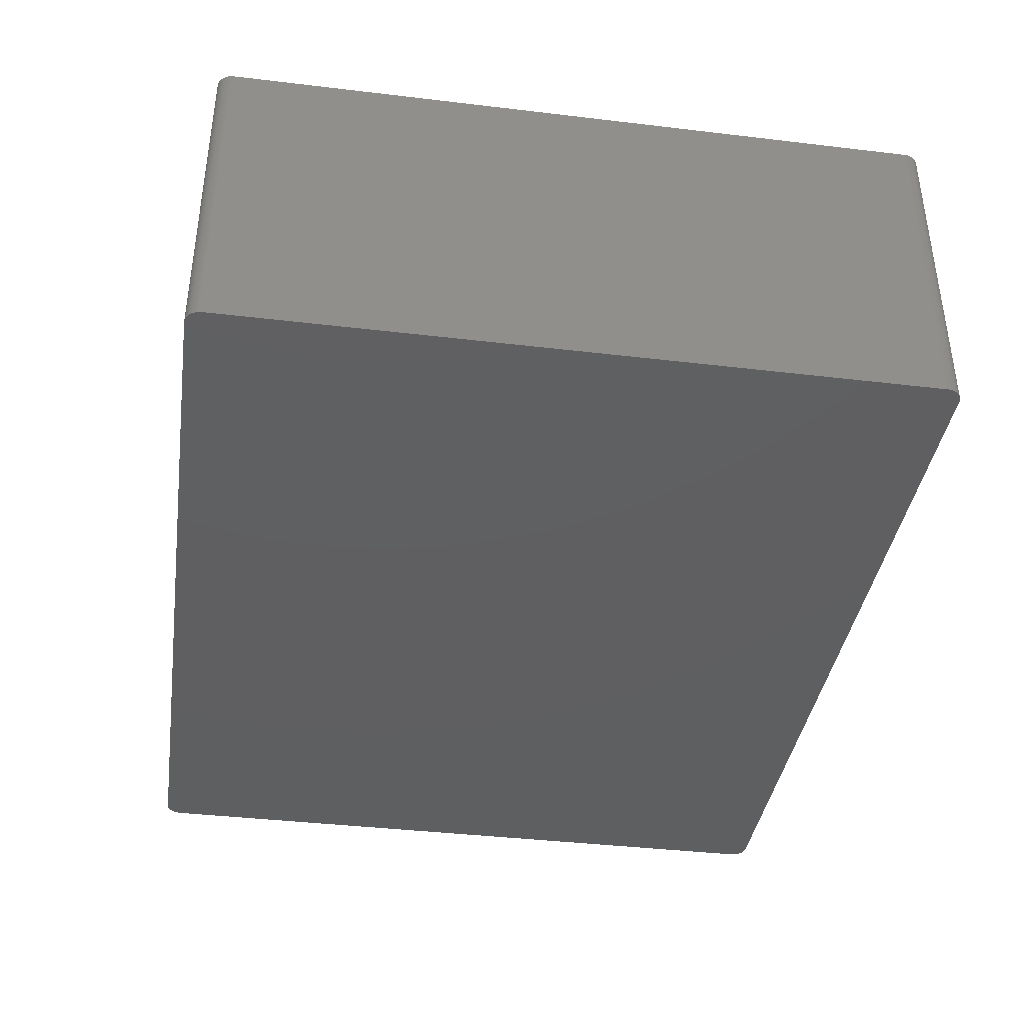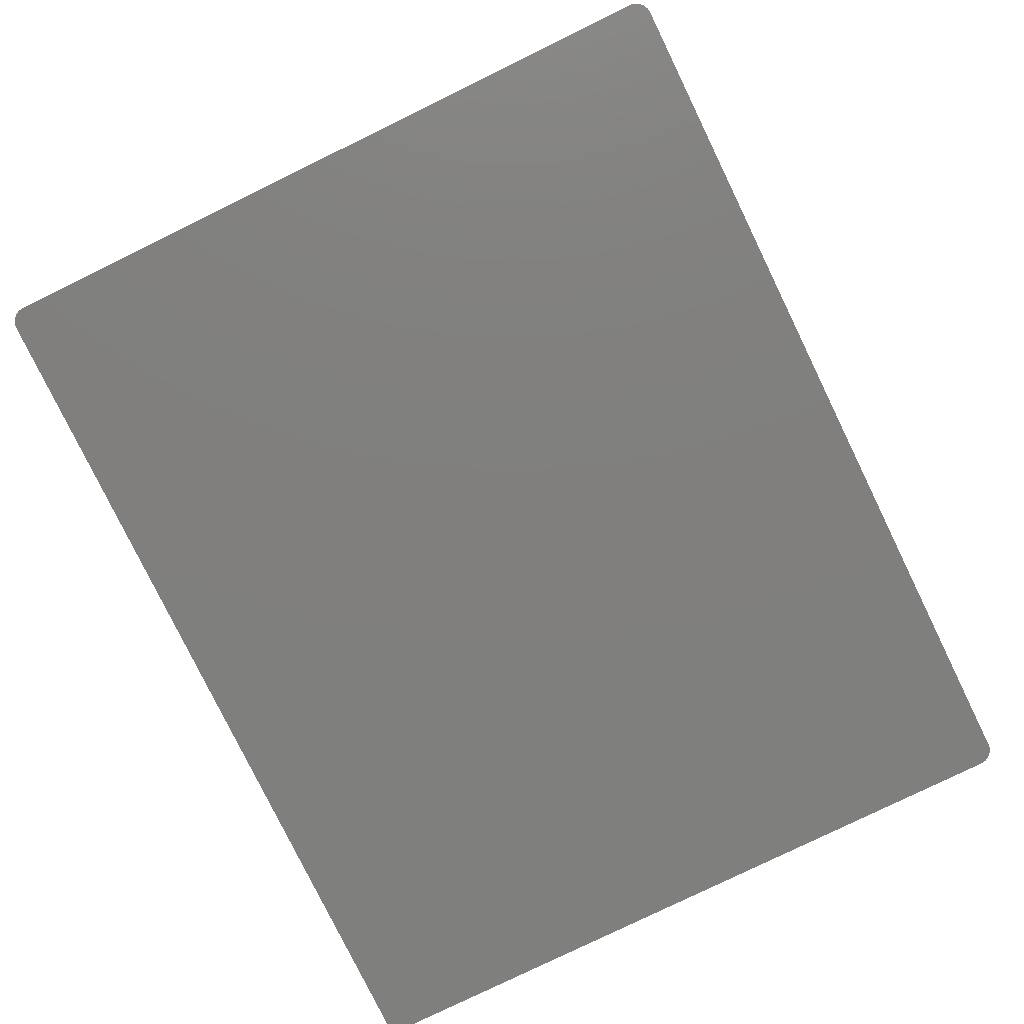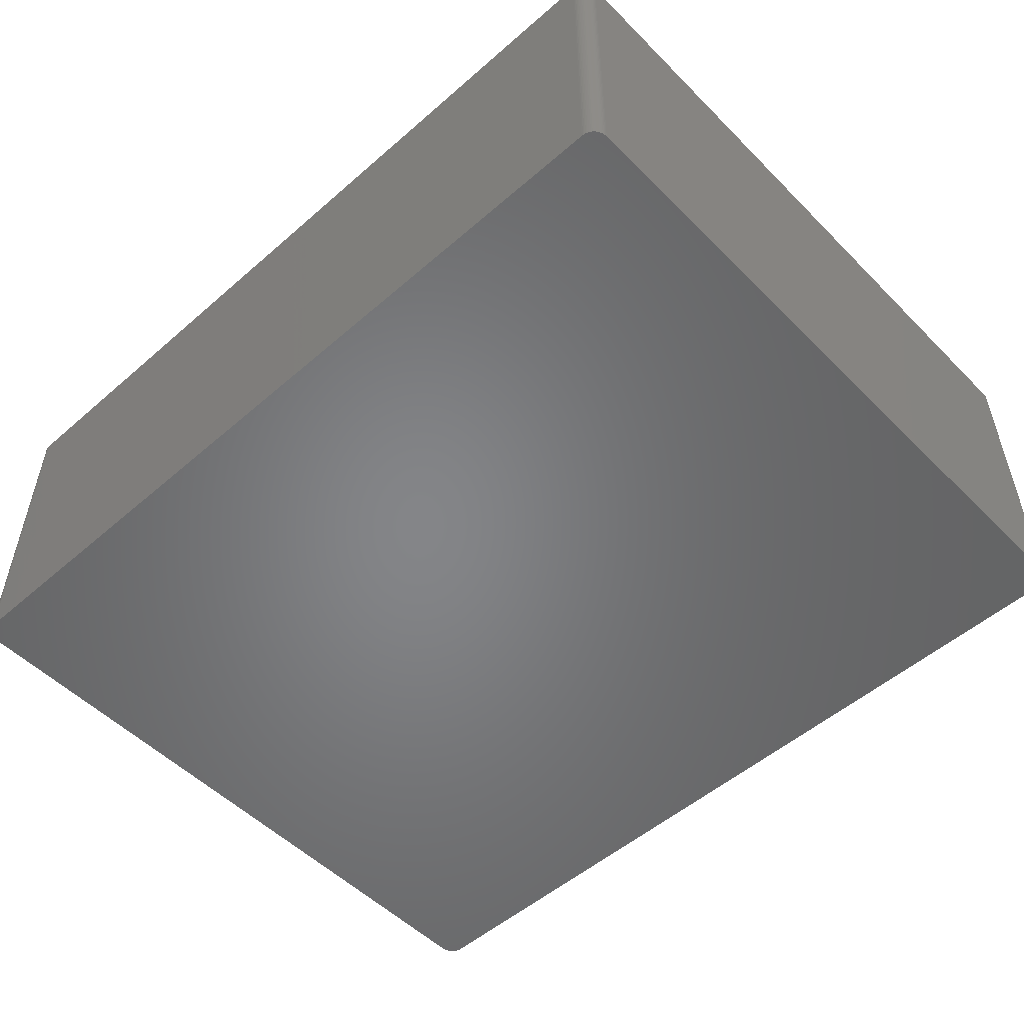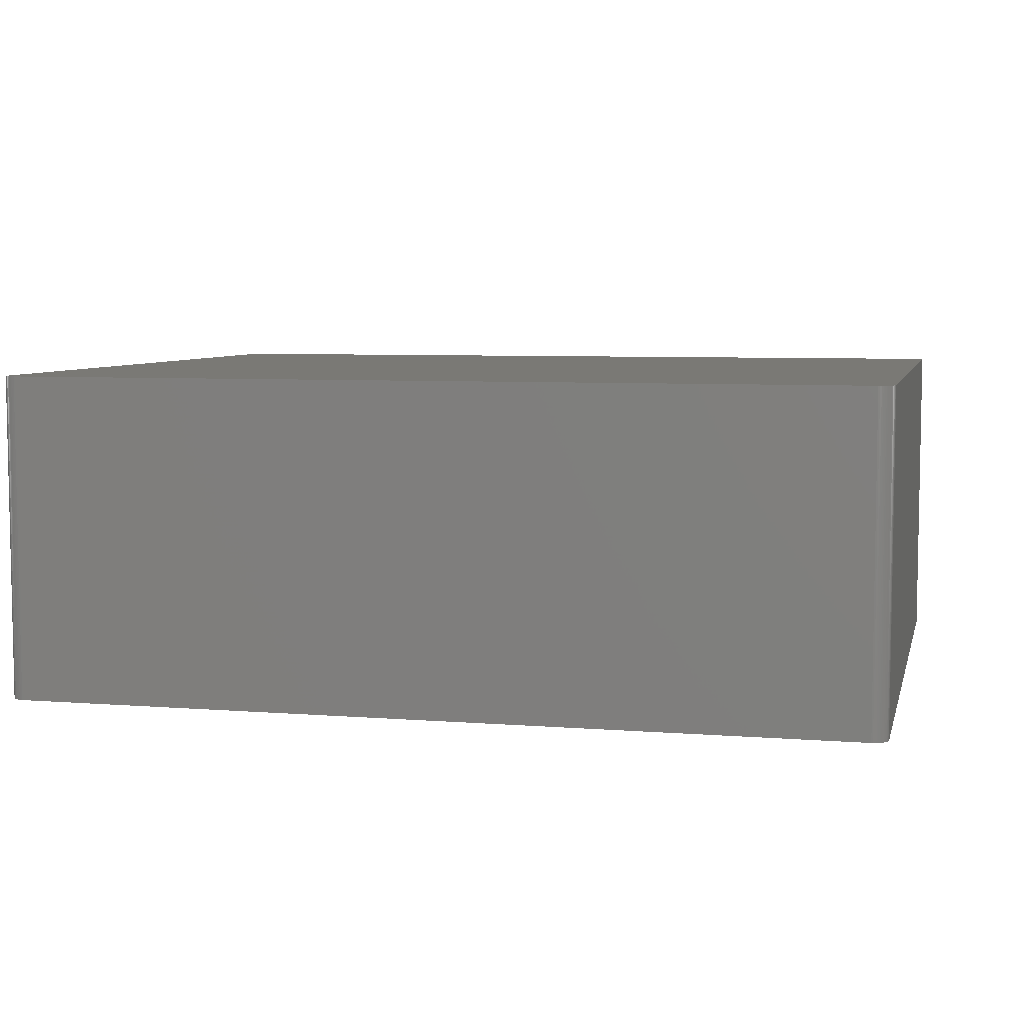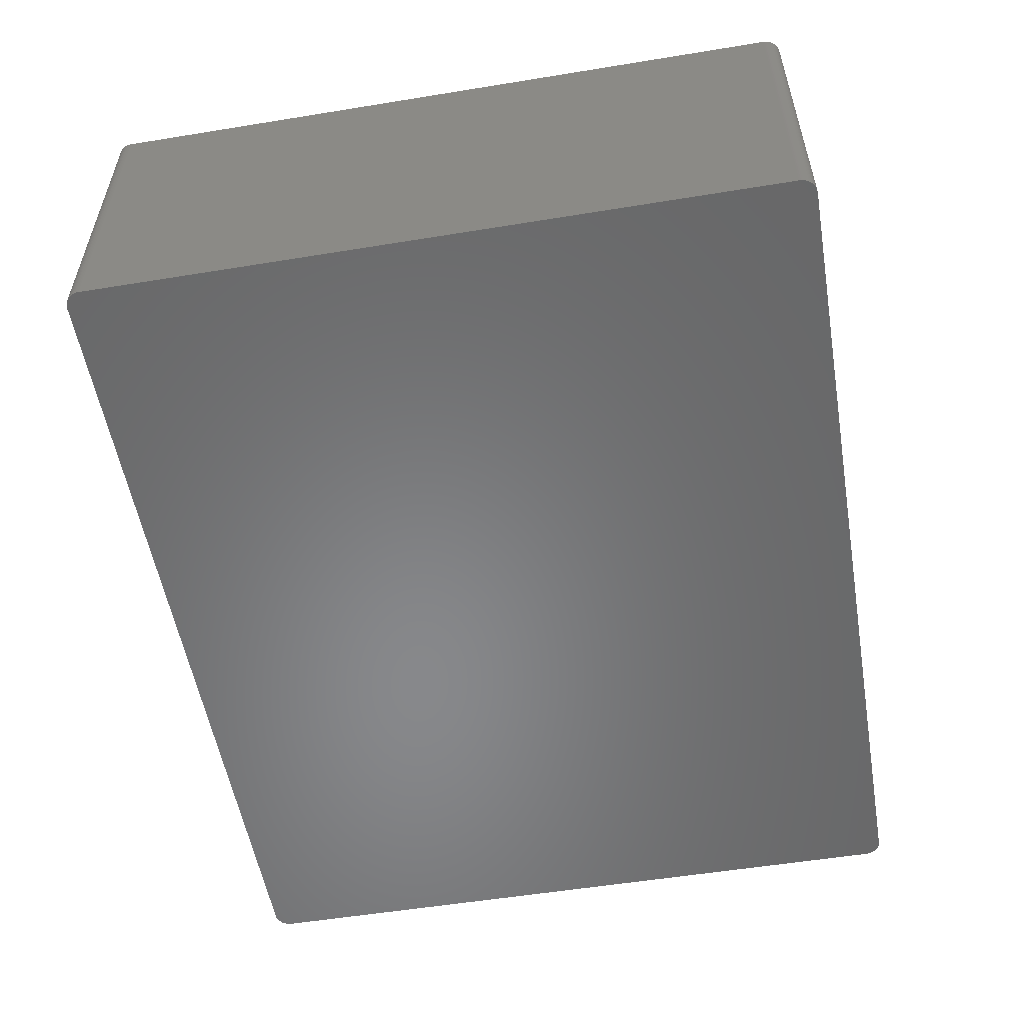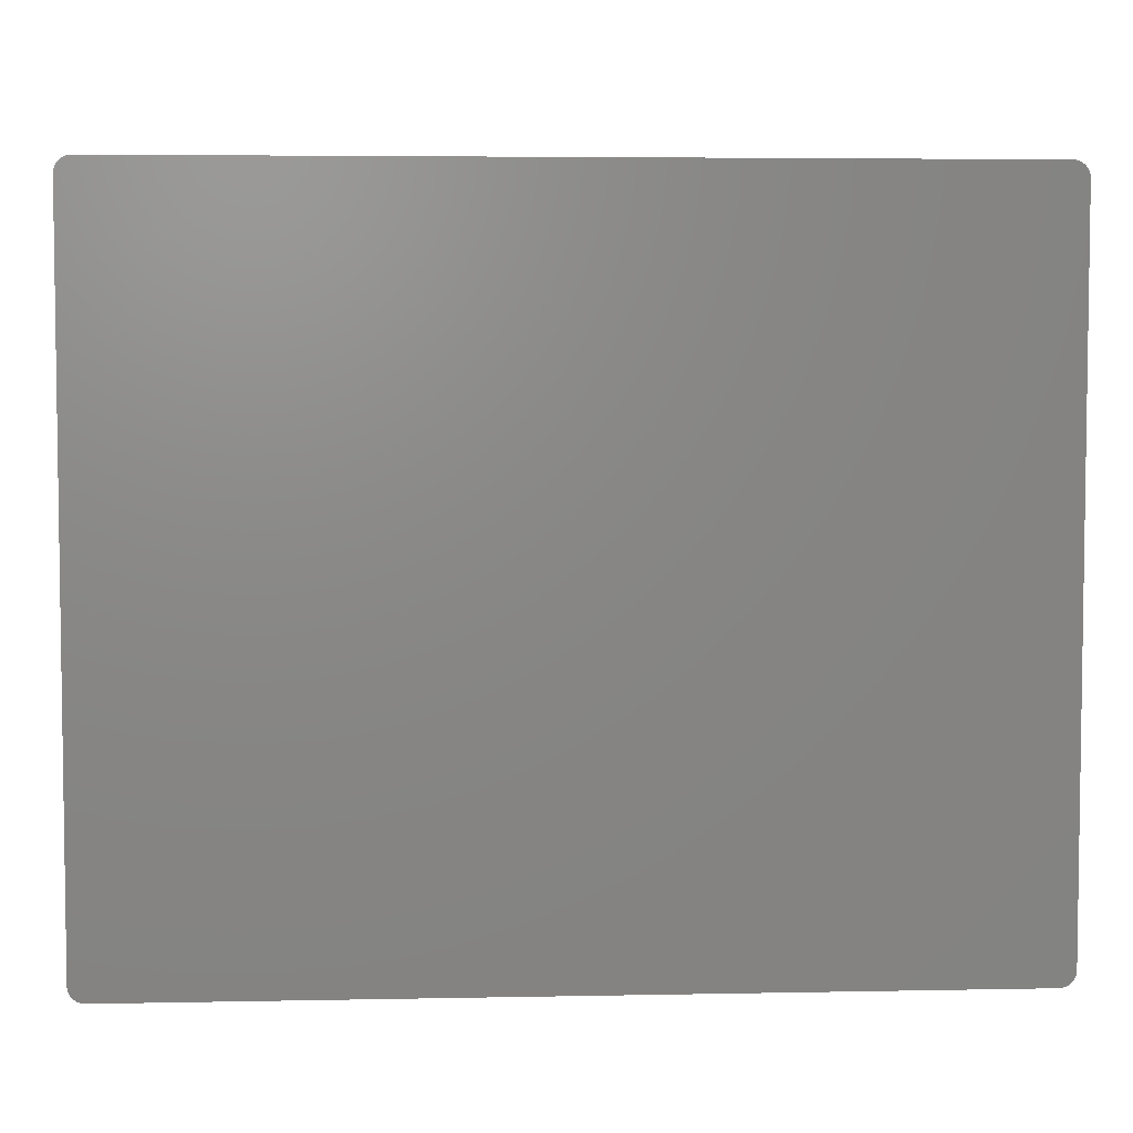
<metadata>
{"format":"stl","ext":"stl","renderer":"f3d","projection":"perspective","resolution":1024,"background":"white","views":[{"elev":-39.0,"azim":81.5,"up":"+Z"},{"elev":-79.4,"azim":116.0,"up":"+Z"},{"elev":-52.4,"azim":43.1,"up":"+Z"},{"elev":6.3,"azim":-166.7,"up":"+Z"},{"elev":-54.6,"azim":99.8,"up":"+Z"},{"elev":4.8,"azim":176.4,"up":"+Y"}]}
</metadata>
<code>
# stl→obj: 167 verts, 330 faces
v 70.85 55.88 26.42
v 70.87 55.63 21.34
v 70.85 55.88 21.34
v 68.26 58.17 -26.42
v 68.77 58.13 -26.42
v 70.67 56.61 -26.42
v 70.27 57.26 26.42
v 70.42 57.06 21.34
v 70.27 57.26 21.34
v -69.81 -57.69 26.42
v 69.91 -57.61 26.42
v 69.01 58.07 26.42
v 68.77 58.13 26.42
v 68.26 58.17 26.42
v 70.27 -57.26 26.42
v 70.56 -56.84 26.42
v 70.67 -56.61 26.42
v 70.85 55.88 -26.42
v 70.82 56.13 21.34
v 70.82 56.13 26.42
v 70.67 56.61 26.42
v 70.42 57.06 -26.42
v 70.56 56.84 -26.42
v 68.52 58.16 21.34
v 69.7 57.76 21.34
v 69.7 57.76 -26.42
v 69.48 57.89 21.34
v 68.26 -58.17 -26.42
v -68.39 58.17 -26.42
v 70.87 55.63 26.42
v 69.91 57.61 21.34
v 69.7 57.76 26.42
v 69.01 58.07 21.34
v -70.01 57.53 26.42
v -70.71 56.49 -26.42
v -70.49 56.95 -26.42
v -70.01 57.53 -26.42
v 70.75 56.37 21.34
v 70.82 56.13 -21.34
v 70.87 55.63 -26.42
v 70.87 -55.63 -26.42
v 70.87 -55.63 26.42
v 70.56 56.84 21.34
v 70.56 56.84 26.42
v 69.91 57.61 26.42
v -68.39 -58.17 26.42
v 68.26 -58.17 26.42
v 70.27 57.26 -26.42
v 70.42 57.06 26.42
v 70.82 56.13 -26.42
v 70.87 -55.63 21.34
v -70.01 -57.53 -26.42
v 70.1 57.44 26.42
v 70.1 57.44 21.34
v 70.75 56.37 -26.42
v 69.48 57.89 26.42
v 69.25 57.99 -26.42
v 70.75 56.37 26.42
v -70.86 55.75 -26.42
v -70.86 -55.75 21.34
v -70.86 55.5 -21.34
v -70.01 -57.53 26.42
v -68.39 58.17 26.42
v 68.52 58.16 26.42
v 70.1 57.44 -26.42
v 70.82 -56.13 26.42
v -68.39 -58.17 21.34
v -70.86 -55.75 26.42
v -70.86 55.5 26.42
v 68.52 58.16 -26.42
v 69.25 57.99 26.42
v -70.19 57.35 -21.34
v -70.19 57.35 26.42
v -69.14 58.03 26.42
v -69.81 57.69 -26.42
v -69.6 57.83 -26.42
v 69.25 57.99 21.34
v 70.27 -57.26 -26.42
v 70.75 -56.37 -26.42
v 70.85 -55.88 26.42
v 70.82 -56.13 -26.42
v 69.25 -57.99 26.42
v 69.48 -57.89 26.42
v -68.39 -58.17 -26.42
v -69.6 -57.83 -26.42
v -69.6 -57.83 26.42
v -70.71 56.49 26.42
v -70.61 -56.73 26.42
v -70.19 57.35 -26.42
v -69.37 57.94 26.42
v -68.89 58.1 -21.34
v -69.14 58.03 21.34
v -68.89 58.1 26.42
v -68.64 58.15 21.34
v -68.89 58.1 21.34
v -68.89 58.1 -26.42
v -69.14 58.03 -26.42
v 69.48 -57.89 -26.42
v 69.7 -57.76 26.42
v 70.85 -55.88 -26.42
v 70.75 -56.37 26.42
v 68.77 -58.13 26.42
v 69.01 -58.07 26.42
v -68.89 -58.1 -26.42
v -69.14 -58.03 -26.42
v -70.86 -55.75 -26.42
v -70.84 -56 21.34
v -70.19 -57.35 26.42
v -70.19 -57.35 -26.42
v -70.61 56.73 -26.42
v -69.37 57.94 -21.34
v -69.81 57.69 26.42
v -68.64 58.15 26.42
v 69.01 58.07 -26.42
v 69.48 57.89 -26.42
v 69.91 -57.61 -26.42
v 70.56 -56.84 -26.42
v 70.42 -57.06 -26.42
v 69.01 -58.07 -26.42
v 69.25 -57.99 -26.42
v 70.67 -56.61 -26.42
v 68.52 -58.16 26.42
v -68.64 -58.15 21.34
v -69.14 -58.03 26.42
v -68.64 -58.15 26.42
v -69.37 -57.94 26.42
v -69.37 -57.94 -26.42
v -69.81 -57.69 -26.42
v -70.61 -56.73 -26.42
v -70.49 -56.95 26.42
v -70.79 -56.25 26.42
v -70.71 -56.49 26.42
v -70.79 -56.25 21.34
v -70.79 -56.25 -26.42
v -70.71 -56.49 21.34
v -70.84 56 26.42
v -70.79 56.25 -21.34
v -70.49 56.95 26.42
v -70.35 57.16 -21.34
v -68.64 58.15 -21.34
v 70.1 -57.44 26.42
v 70.1 -57.44 -26.42
v 69.7 -57.76 -21.34
v 68.77 -58.13 -26.42
v 70.42 -57.06 26.42
v -68.89 -58.1 21.34
v -68.64 -58.15 -26.42
v -69.6 57.83 26.42
v -69.37 57.94 -26.42
v -70.84 -56 26.42
v -70.35 -57.16 -26.42
v -70.49 -56.95 -26.42
v -70.71 -56.49 -26.42
v -70.84 -56 -26.42
v -70.84 56 -26.42
v -70.79 56.25 26.42
v -70.35 57.16 -26.42
v -70.61 56.73 26.42
v -70.35 57.16 26.42
v 69.91 57.61 -26.42
v 69.7 -57.76 -26.42
v 68.52 -58.16 -26.42
v -68.89 -58.1 26.42
v -70.35 -57.16 26.42
v -70.79 56.25 -26.42
v -70.86 55.75 26.42
v -68.64 58.15 -26.42
f 1 2 3
f 4 5 6
f 7 8 9
f 10 11 1
f 12 13 14
f 15 16 17
f 18 19 3
f 1 20 21
f 22 23 6
f 1 12 10
f 24 4 14
f 25 26 27
f 18 28 29
f 1 30 2
f 31 25 32
f 1 7 12
f 33 5 13
f 3 19 1
f 12 34 10
f 35 36 37
f 38 6 21
f 19 39 38
f 40 41 28
f 11 42 1
f 43 44 21
f 1 21 7
f 31 26 25
f 18 39 19
f 7 32 12
f 7 45 32
f 5 26 6
f 19 20 1
f 10 46 47
f 12 14 34
f 33 13 12
f 8 48 9
f 8 49 44
f 18 50 39
f 51 40 2
f 3 2 18
f 11 17 42
f 2 42 51
f 11 15 17
f 28 52 29
f 43 8 44
f 21 44 7
f 45 53 54
f 9 54 7
f 6 55 18
f 29 6 18
f 27 56 32
f 5 57 26
f 31 45 54
f 32 45 31
f 38 20 19
f 20 58 21
f 59 60 61
f 10 62 52
f 14 63 34
f 29 63 14
f 14 4 29
f 13 64 14
f 48 65 54
f 21 6 43
f 18 40 28
f 2 40 18
f 42 30 1
f 2 30 42
f 51 41 40
f 17 66 42
f 10 47 11
f 47 67 28
f 60 68 69
f 52 59 29
f 7 49 8
f 44 49 7
f 5 70 24
f 32 25 27
f 12 71 33
f 32 71 12
f 7 53 45
f 54 53 7
f 38 58 20
f 21 58 38
f 34 69 10
f 69 59 61
f 72 73 34
f 34 37 72
f 63 74 34
f 75 76 29
f 38 55 6
f 39 55 38
f 71 77 33
f 27 77 71
f 41 78 28
f 41 79 78
f 66 80 42
f 66 81 80
f 47 82 11
f 82 83 11
f 67 84 28
f 85 86 10
f 73 87 69
f 59 37 29
f 71 56 27
f 32 56 71
f 69 88 10
f 61 60 69
f 37 89 72
f 34 73 69
f 74 90 34
f 91 92 74
f 93 94 95
f 91 96 97
f 13 5 24
f 29 4 6
f 24 64 13
f 14 64 24
f 55 50 18
f 39 50 55
f 78 98 28
f 83 99 11
f 80 100 41
f 79 101 17
f 51 80 41
f 42 80 51
f 47 102 82
f 102 103 82
f 84 104 105
f 47 46 67
f 105 85 52
f 28 105 52
f 37 75 29
f 34 75 37
f 59 106 60
f 52 106 59
f 106 107 60
f 108 109 52
f 59 35 37
f 87 110 35
f 111 90 74
f 90 112 34
f 95 91 74
f 95 94 91
f 74 93 95
f 63 93 74
f 94 113 63
f 29 94 63
f 57 114 33
f 26 115 27
f 78 116 98
f 117 118 78
f 98 119 28
f 119 120 82
f 79 117 78
f 117 121 17
f 79 81 66
f 41 81 79
f 66 101 79
f 17 101 66
f 47 122 102
f 28 122 47
f 46 123 67
f 28 84 105
f 124 125 46
f 126 127 105
f 126 124 46
f 85 128 52
f 112 76 75
f 111 76 90
f 88 108 10
f 129 130 88
f 131 132 88
f 69 68 88
f 68 131 88
f 133 134 135
f 129 134 106
f 52 129 106
f 87 136 69
f 35 137 87
f 138 139 36
f 89 139 72
f 92 97 111
f 74 92 111
f 94 140 91
f 29 140 94
f 93 113 94
f 63 113 93
f 26 48 6
f 43 22 8
f 4 70 5
f 24 70 4
f 15 141 78
f 11 141 15
f 141 142 78
f 11 116 141
f 98 83 82
f 98 143 83
f 119 144 28
f 102 144 119
f 16 118 117
f 17 16 117
f 118 145 15
f 78 118 15
f 79 121 117
f 17 121 79
f 81 100 80
f 41 100 81
f 105 124 126
f 10 126 46
f 104 123 146
f 105 104 146
f 123 147 84
f 67 123 84
f 10 128 85
f 52 128 10
f 76 148 90
f 34 112 75
f 76 97 29
f 97 149 111
f 108 62 10
f 52 62 108
f 107 150 68
f 60 107 68
f 133 131 107
f 133 135 131
f 151 152 129
f 52 151 129
f 135 153 129
f 88 135 129
f 107 134 133
f 134 154 106
f 136 155 59
f 137 156 87
f 36 89 37
f 139 157 36
f 110 138 36
f 35 110 36
f 138 158 87
f 73 138 87
f 139 159 73
f 72 139 73
f 26 160 48
f 9 48 54
f 77 57 33
f 27 57 77
f 116 161 98
f 11 143 116
f 116 142 141
f 78 142 116
f 98 120 119
f 82 120 98
f 119 103 102
f 82 103 119
f 122 144 102
f 144 162 28
f 16 145 118
f 15 145 16
f 126 86 85
f 10 86 126
f 85 127 126
f 105 127 85
f 146 124 105
f 125 163 146
f 123 125 146
f 46 125 123
f 104 147 123
f 84 147 104
f 112 148 76
f 90 148 112
f 91 97 92
f 97 96 29
f 131 150 107
f 68 150 131
f 151 109 108
f 52 109 151
f 130 164 108
f 88 130 108
f 135 132 131
f 88 132 135
f 134 153 135
f 129 153 134
f 107 154 134
f 106 154 107
f 137 165 136
f 136 166 69
f 35 165 137
f 59 165 35
f 110 158 138
f 87 158 110
f 89 157 139
f 36 157 89
f 138 159 139
f 73 159 138
f 48 22 6
f 8 22 48
f 31 160 26
f 54 160 31
f 57 115 26
f 27 115 57
f 5 114 57
f 33 114 5
f 143 99 83
f 11 99 143
f 143 161 116
f 98 161 143
f 122 162 144
f 28 162 122
f 124 163 125
f 146 163 124
f 76 149 97
f 111 149 76
f 140 96 91
f 96 167 29
f 130 152 151
f 129 152 130
f 151 164 130
f 108 164 151
f 136 156 137
f 87 156 136
f 59 166 136
f 69 166 59
f 165 155 136
f 59 155 165
f 43 23 22
f 6 23 43
f 160 65 48
f 54 65 160
f 140 167 96
f 29 167 140

</code>
